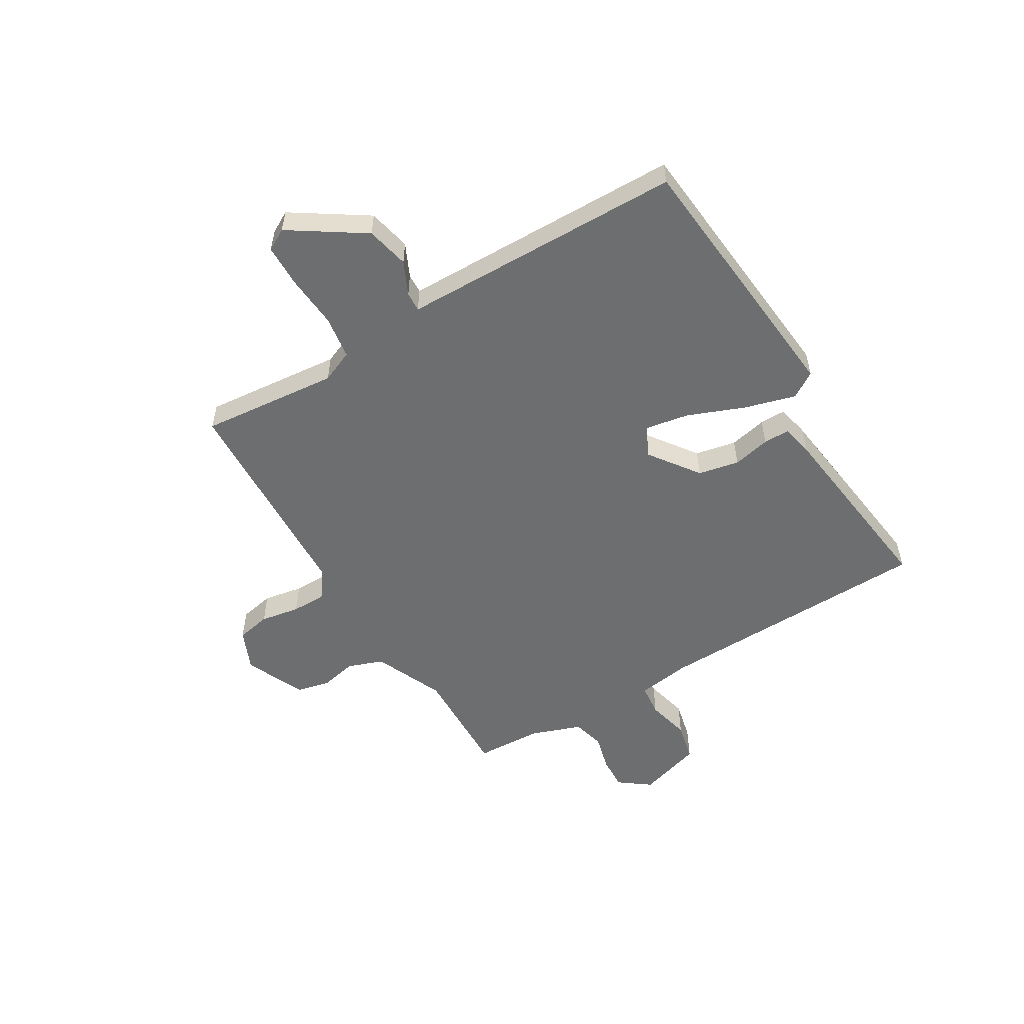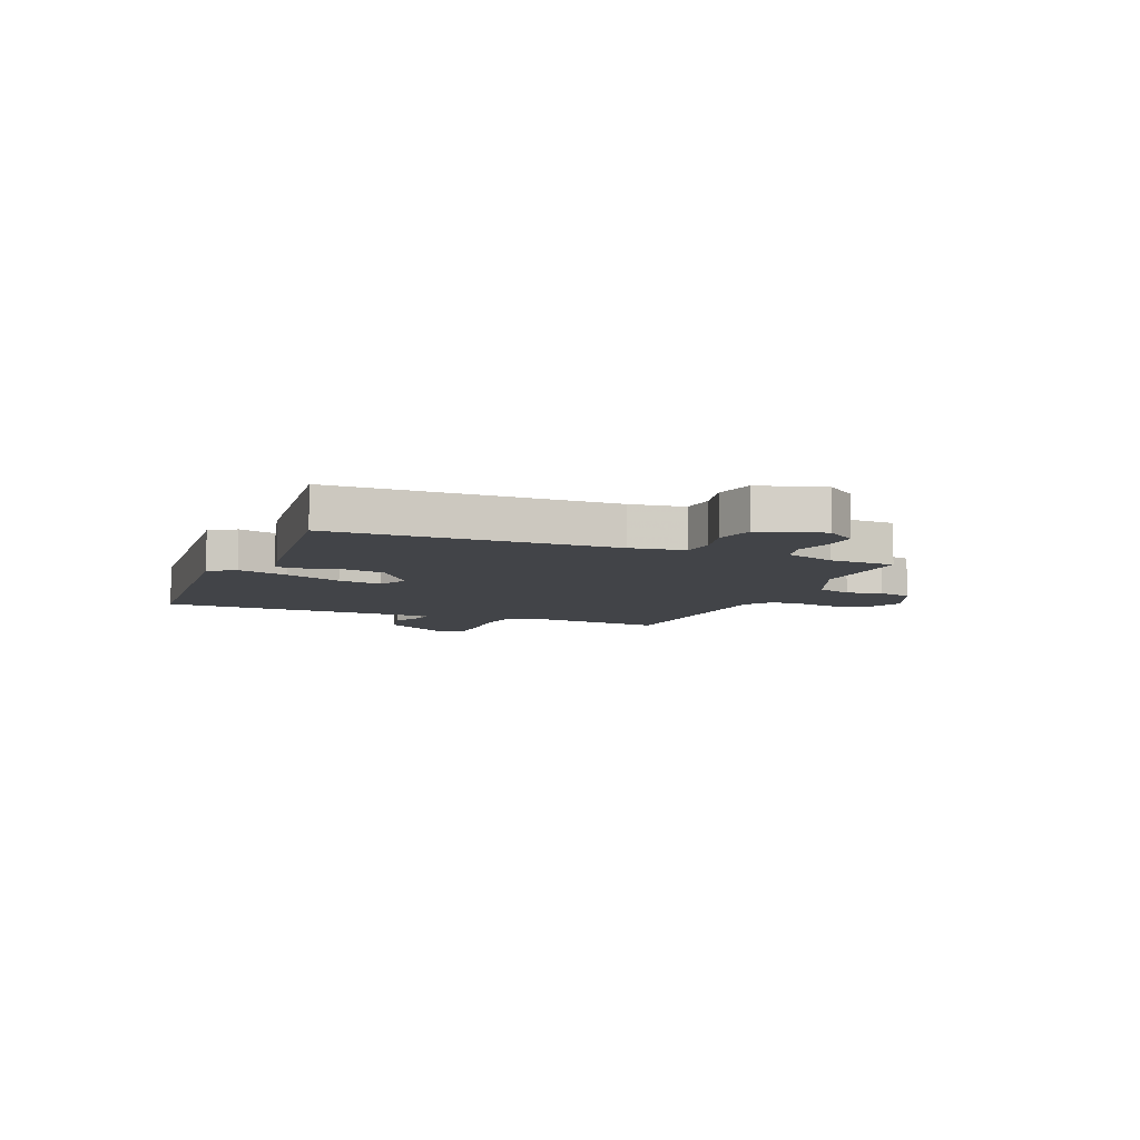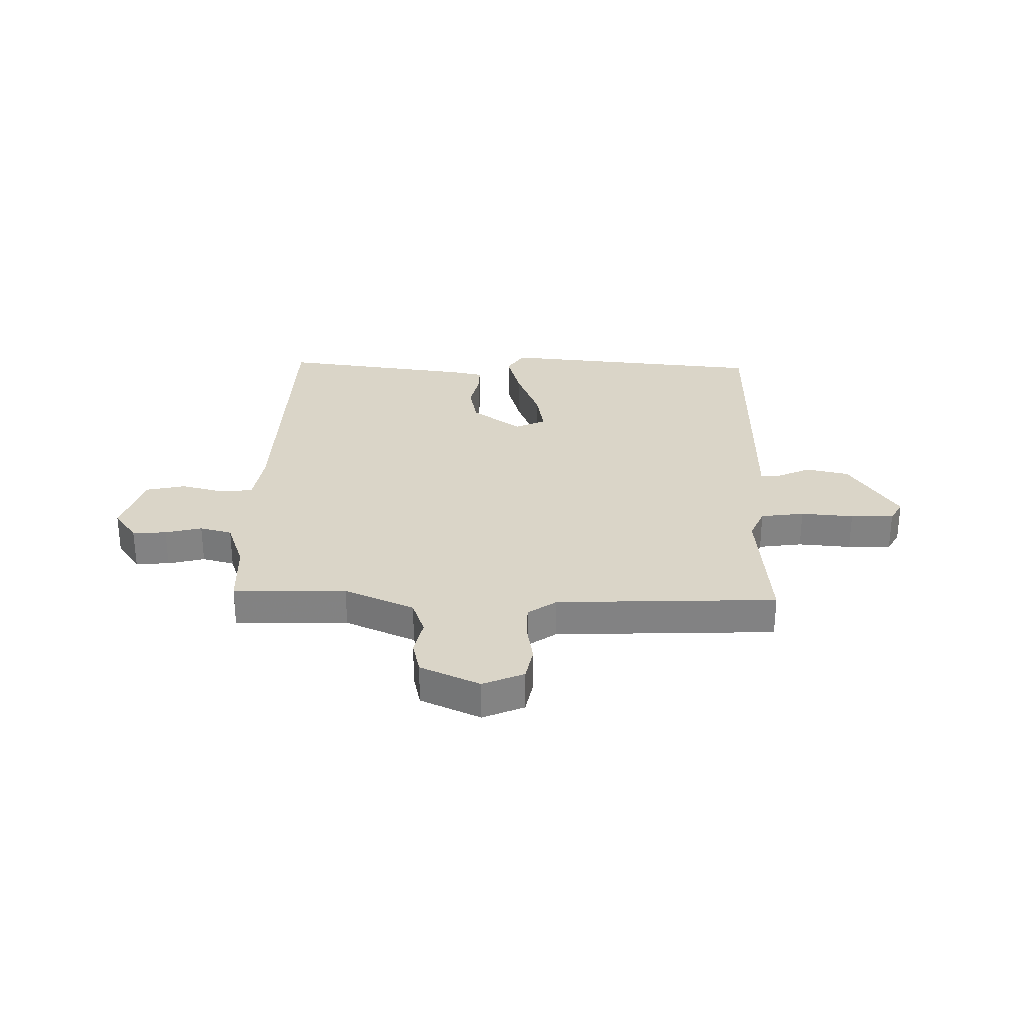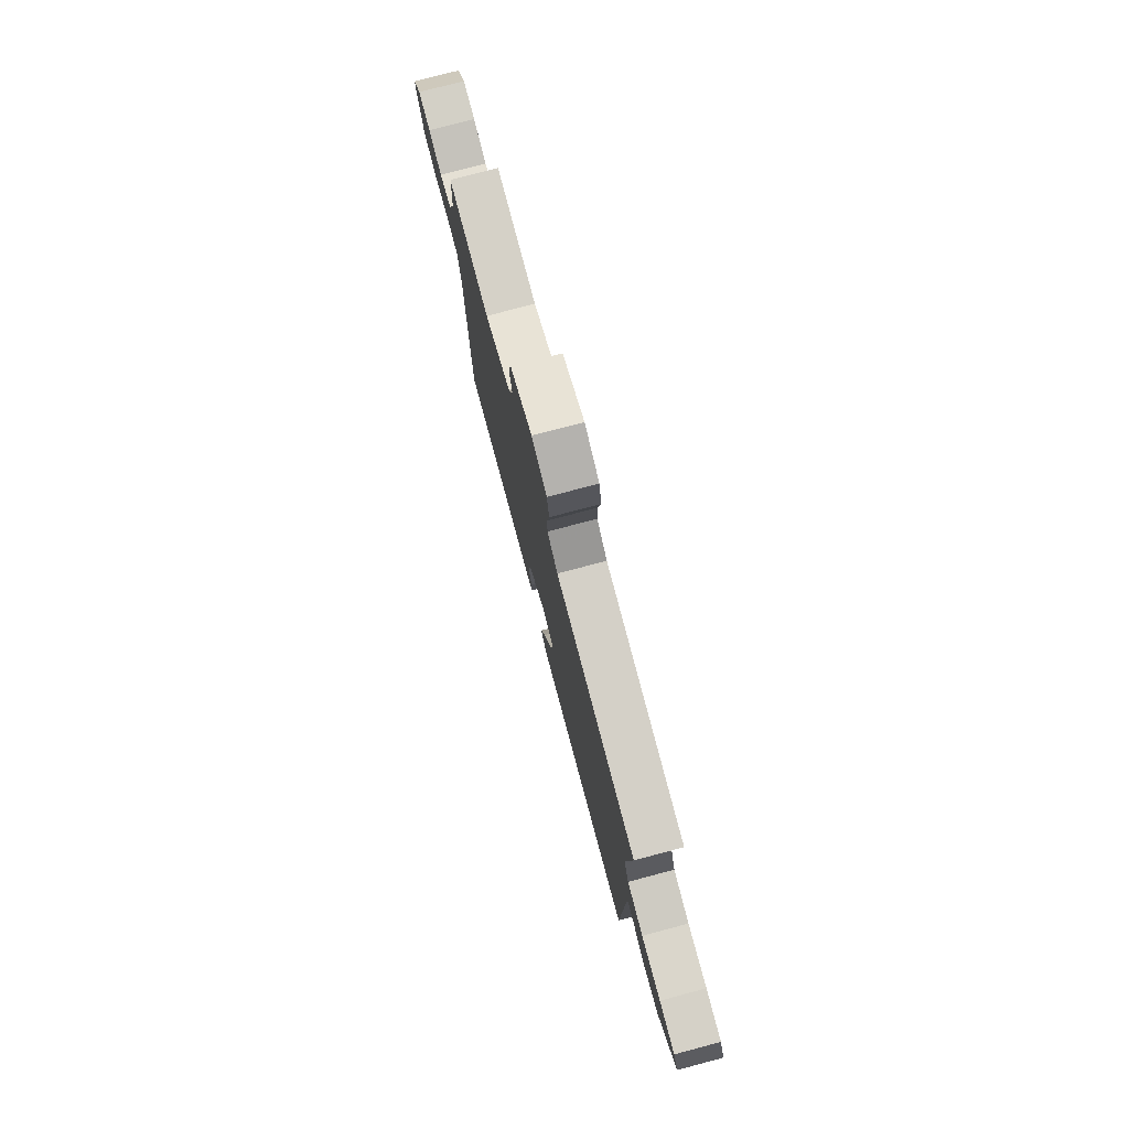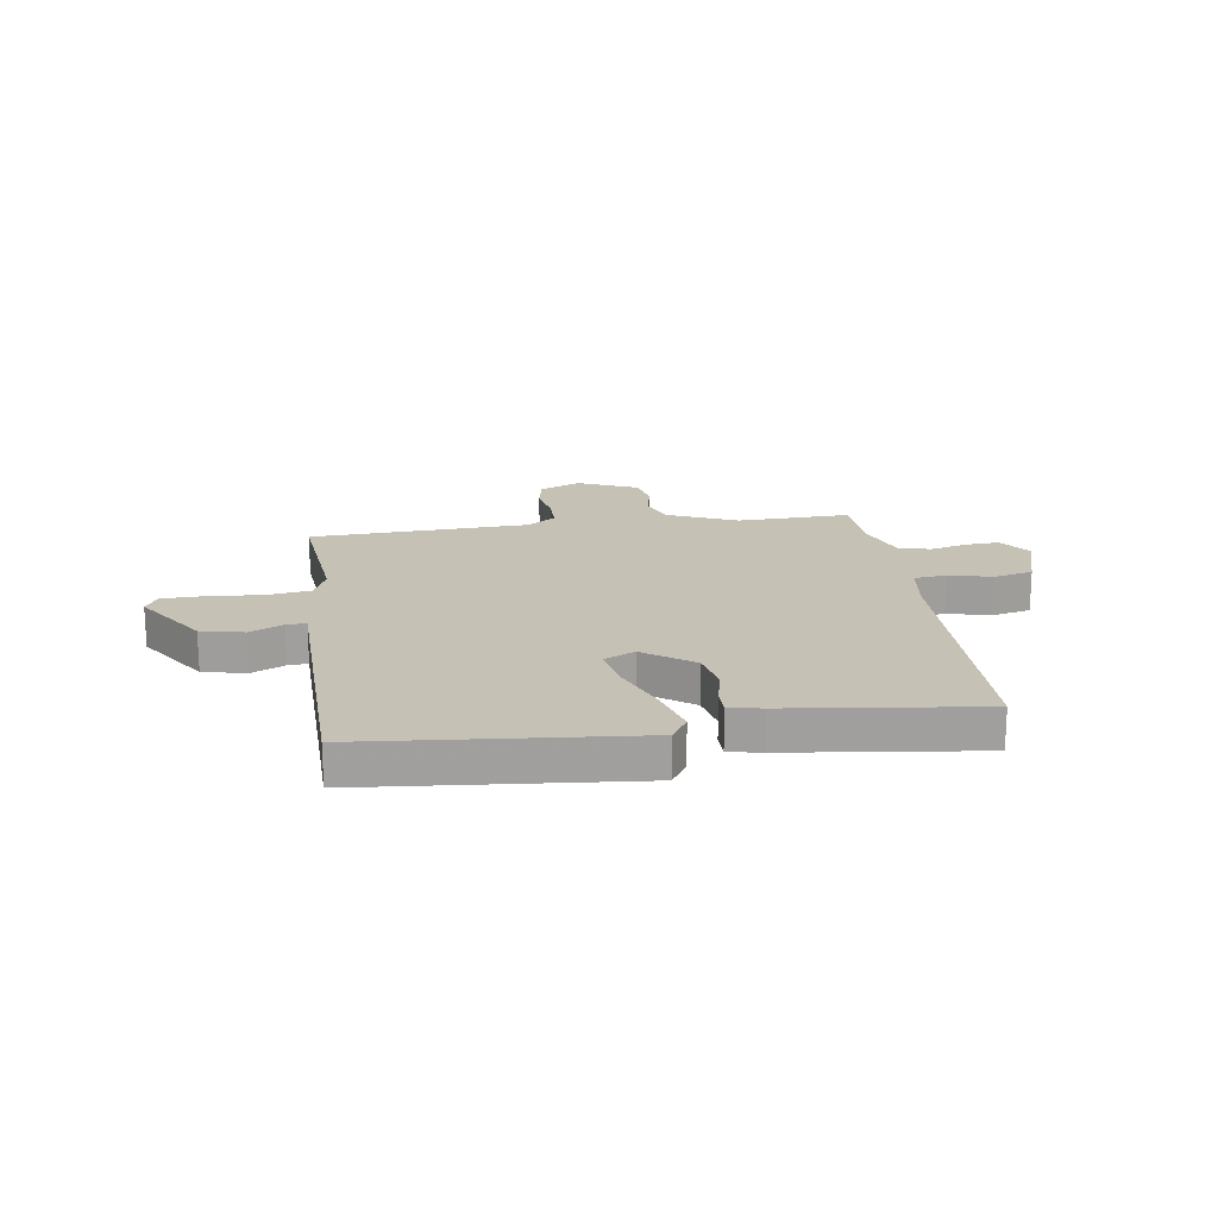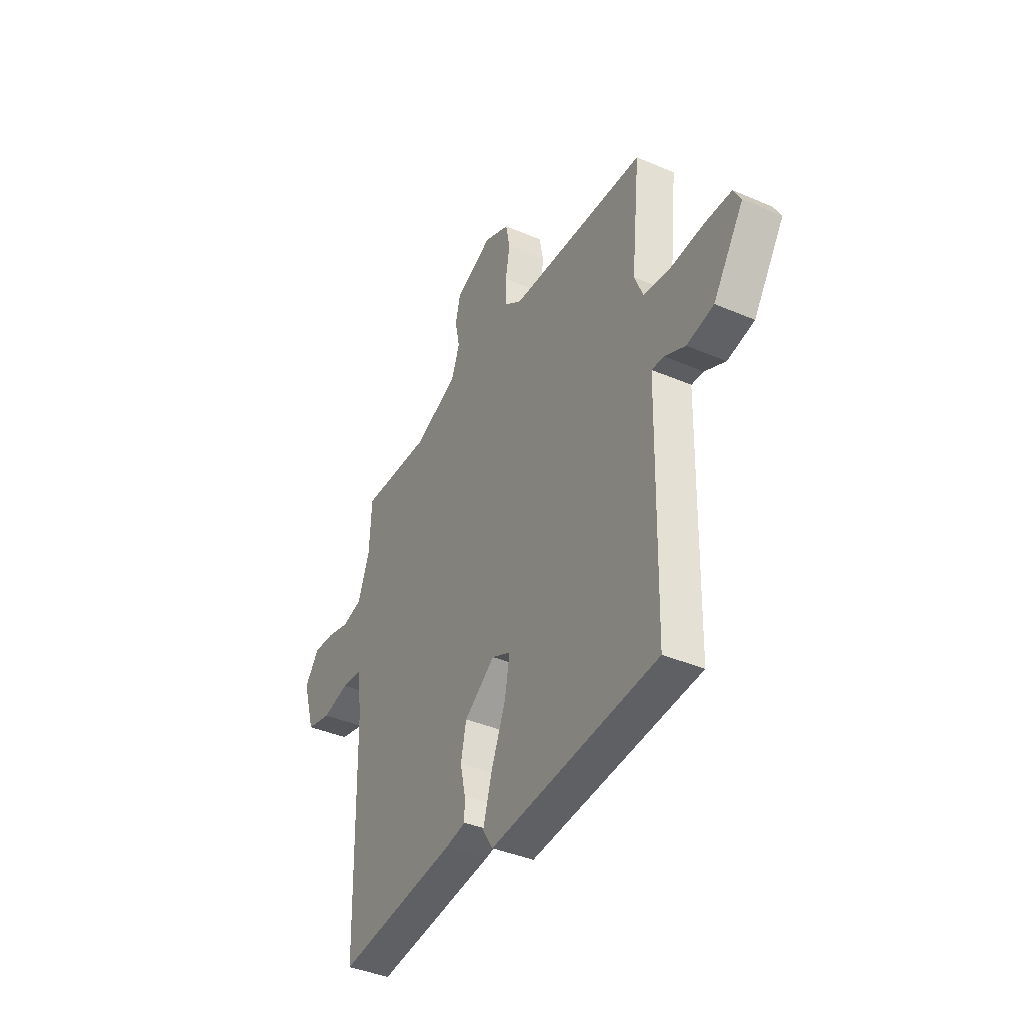
<metadata>
{"format":"obj","ext":"obj","renderer":"f3d","projection":"perspective","resolution":1024,"background":"white","views":[{"elev":-54.3,"azim":121.3,"up":"+Y"},{"elev":-7.7,"azim":-112.0,"up":"+Y"},{"elev":29.3,"azim":1.8,"up":"+Y"},{"elev":77.6,"azim":75.2,"up":"+Z"},{"elev":18.8,"azim":172.0,"up":"+Y"},{"elev":-39.3,"azim":61.8,"up":"+Z"}]}
</metadata>
<code>
v -0.5 0.07 -0.5
v -0.51 0.07 0.013
v -0.524 0.07 0.112
v -0.584 0.07 0.119
v -0.663 0.07 0.1
v -0.735 0.07 0.117
v -0.771 0.07 0.235
v -0.728 0.07 0.292
v -0.666 0.07 0.288
v -0.599 0.07 0.27
v -0.54 0.07 0.285
v -0.506 0.07 0.378
v -0.5 0.07 0.5
v -0.293 0.07 0.493
v -0.164 0.07 0.548
v -0.14 0.07 0.613
v -0.154 0.07 0.679
v -0.139 0.07 0.741
v -0.029 0.07 0.789
v 0.046 0.07 0.756
v 0.058 0.07 0.693
v 0.045 0.07 0.621
v 0.045 0.07 0.557
v 0.097 0.07 0.52
v 0.5 0.07 0.5
v 0.474 0.07 0.247
v 0.499 0.07 0.187
v 0.579 0.07 0.175
v 0.676 0.07 0.182
v 0.755 0.07 0.18
v 0.777 0.07 0.14
v 0.687 0.07 0.005
v 0.608 0.07 -0.012
v 0.547 0.07 0.017
v 0.511 0.07 0.019
v 0.509 0.07 -0.076
v 0.5 0.07 -0.5
v 0.006 0.07 -0.542
v -0.024 0.07 -0.494
v 0.003 0.07 -0.401
v 0.045 0.07 -0.297
v 0.06 0.07 -0.216
v 0.004 0.07 -0.189
v -0.087 0.07 -0.254
v -0.103 0.07 -0.329
v -0.088 0.07 -0.398
v -0.088 0.07 -0.446
v -0.147 0.07 -0.458
v -0.5 0 -0.5
v -0.51 0 0.013
v -0.524 0 0.112
v -0.584 0 0.119
v -0.663 0 0.1
v -0.735 0 0.117
v -0.771 0 0.235
v -0.728 0 0.292
v -0.666 0 0.288
v -0.599 0 0.27
v -0.54 0 0.285
v -0.506 0 0.378
v -0.5 0 0.5
v -0.293 0 0.493
v -0.164 0 0.548
v -0.14 0 0.613
v -0.154 0 0.679
v -0.139 0 0.741
v -0.029 0 0.789
v 0.046 0 0.756
v 0.058 0 0.693
v 0.045 0 0.621
v 0.045 0 0.557
v 0.097 0 0.52
v 0.5 0 0.5
v 0.474 0 0.247
v 0.499 0 0.187
v 0.579 0 0.175
v 0.676 0 0.182
v 0.755 0 0.18
v 0.777 0 0.14
v 0.687 0 0.005
v 0.608 0 -0.012
v 0.547 0 0.017
v 0.511 0 0.019
v 0.509 0 -0.076
v 0.5 0 -0.5
v 0.006 0 -0.542
v -0.024 0 -0.494
v 0.003 0 -0.401
v 0.045 0 -0.297
v 0.06 0 -0.216
v 0.004 0 -0.189
v -0.087 0 -0.254
v -0.103 0 -0.329
v -0.088 0 -0.398
v -0.088 0 -0.446
v -0.147 0 -0.458
f 48 1 2
f 47 48 2
f 46 47 2
f 45 46 2
f 44 45 2 3
f 43 44 3
f 42 43 3
f 39 40 41
f 38 39 41
f 37 38 41
f 36 37 41
f 35 36 41
f 35 41 42
f 32 33 34
f 31 32 34
f 30 31 34
f 29 30 34
f 28 29 34
f 27 28 34 35
f 35 42 3
f 27 35 3
f 26 27 3
f 20 21 22
f 19 20 22
f 18 19 22
f 17 18 22
f 16 17 22
f 15 16 22 23
f 14 15 23 24
f 12 13 14
f 26 3 4
f 25 26 4
f 24 25 4
f 14 24 4
f 12 14 4
f 11 12 4
f 8 9 10
f 7 8 10
f 6 7 10
f 6 10 11
f 5 6 11
f 4 5 11
f 50 49 96
f 50 96 95
f 50 95 94
f 50 94 93
f 51 50 93 92
f 51 92 91
f 51 91 90
f 89 88 87
f 89 87 86
f 89 86 85
f 89 85 84
f 89 84 83
f 90 89 83
f 82 81 80
f 82 80 79
f 82 79 78
f 82 78 77
f 82 77 76
f 83 82 76 75
f 51 90 83
f 51 83 75
f 51 75 74
f 70 69 68
f 70 68 67
f 70 67 66
f 70 66 65
f 70 65 64
f 71 70 64 63
f 72 71 63 62
f 62 61 60
f 52 51 74
f 52 74 73
f 52 73 72
f 52 72 62
f 52 62 60
f 52 60 59
f 58 57 56
f 58 56 55
f 58 55 54
f 59 58 54
f 59 54 53
f 59 53 52
f 1 49 50 2
f 2 50 51 3
f 3 51 52 4
f 4 52 53 5
f 5 53 54 6
f 6 54 55 7
f 7 55 56 8
f 8 56 57 9
f 9 57 58 10
f 10 58 59 11
f 11 59 60 12
f 12 60 61 13
f 13 61 62 14
f 14 62 63 15
f 15 63 64 16
f 16 64 65 17
f 17 65 66 18
f 18 66 67 19
f 19 67 68 20
f 20 68 69 21
f 21 69 70 22
f 22 70 71 23
f 23 71 72 24
f 24 72 73 25
f 25 73 74 26
f 26 74 75 27
f 27 75 76 28
f 28 76 77 29
f 29 77 78 30
f 30 78 79 31
f 31 79 80 32
f 32 80 81 33
f 33 81 82 34
f 34 82 83 35
f 35 83 84 36
f 36 84 85 37
f 37 85 86 38
f 38 86 87 39
f 39 87 88 40
f 40 88 89 41
f 41 89 90 42
f 42 90 91 43
f 43 91 92 44
f 44 92 93 45
f 45 93 94 46
f 46 94 95 47
f 47 95 96 48
f 48 96 49 1

</code>
